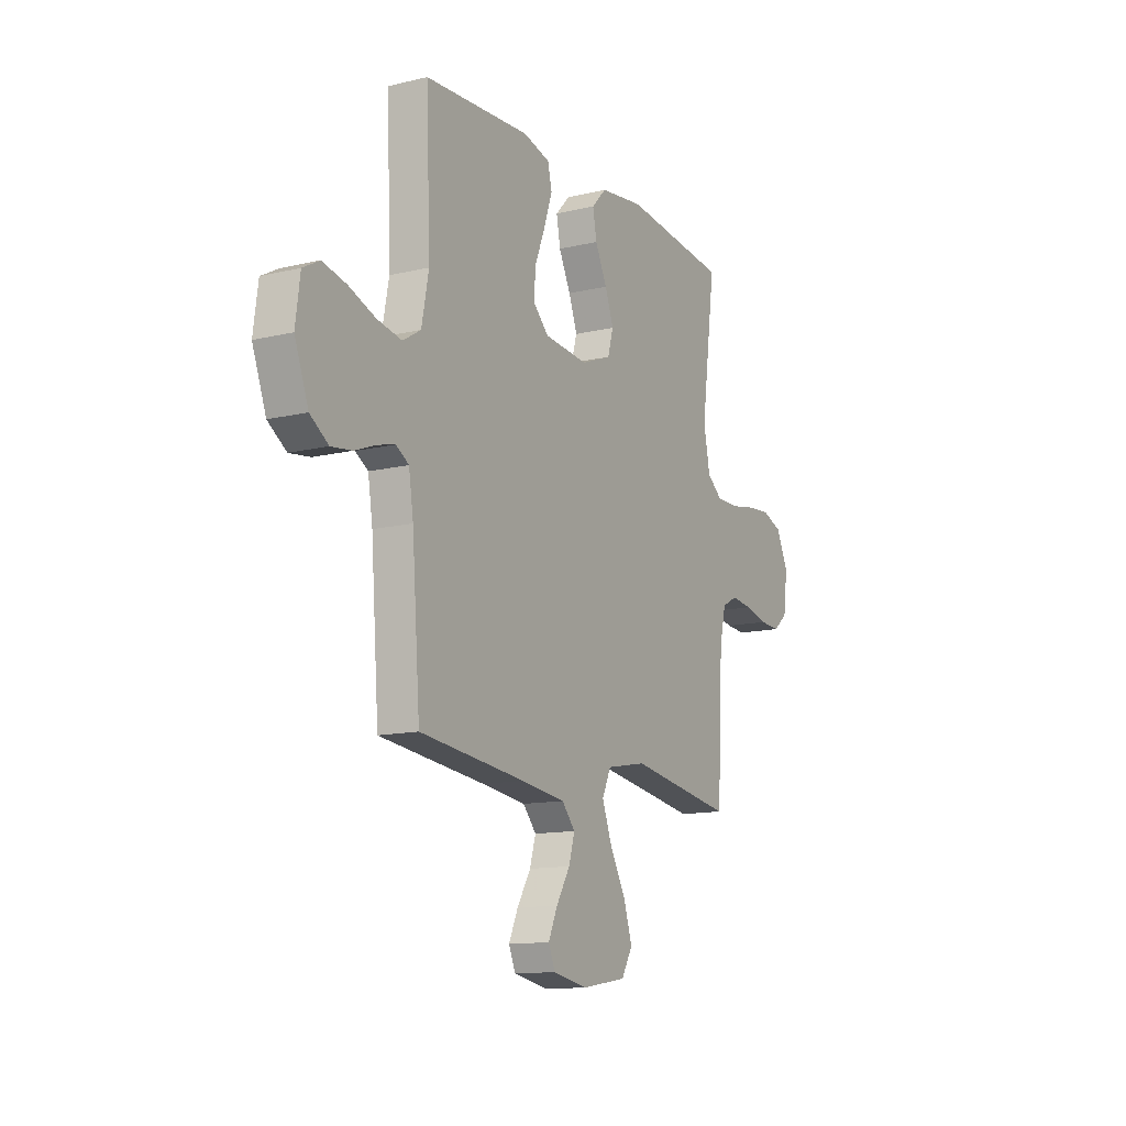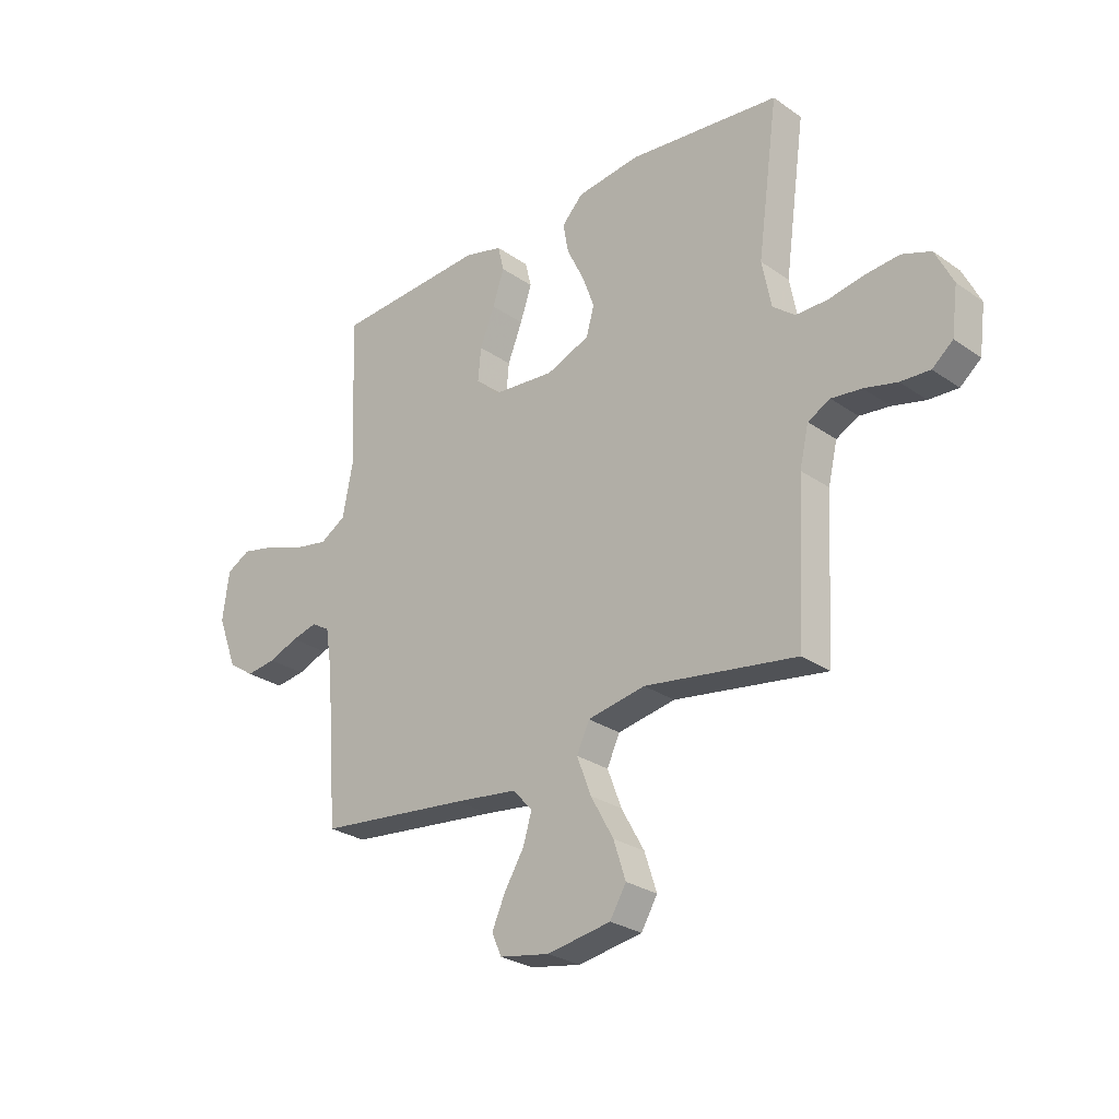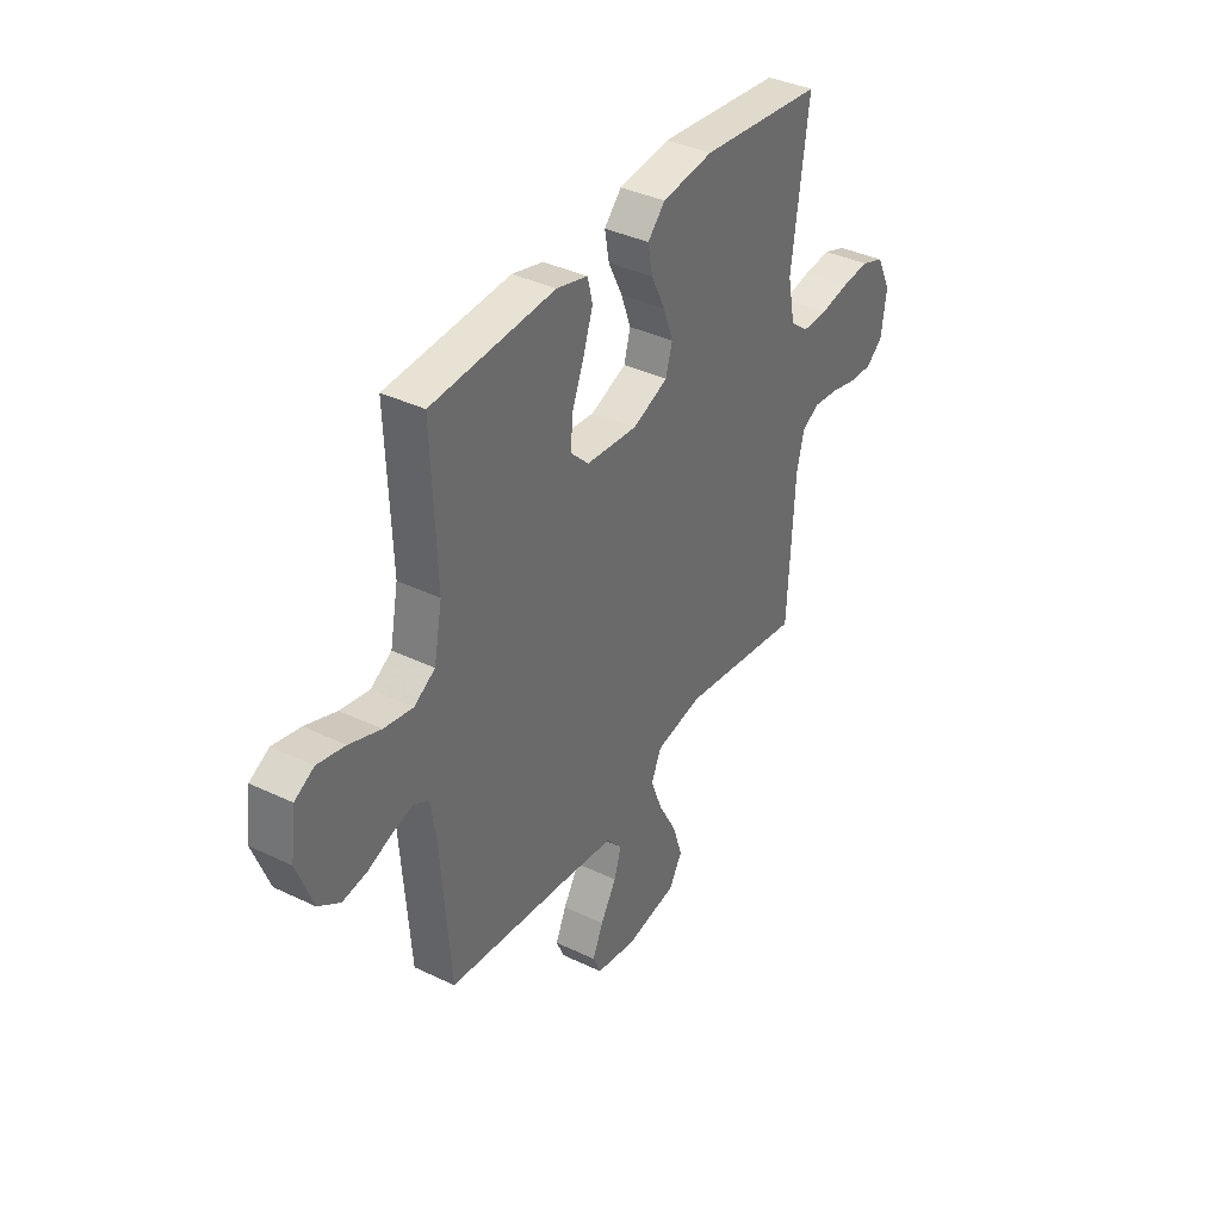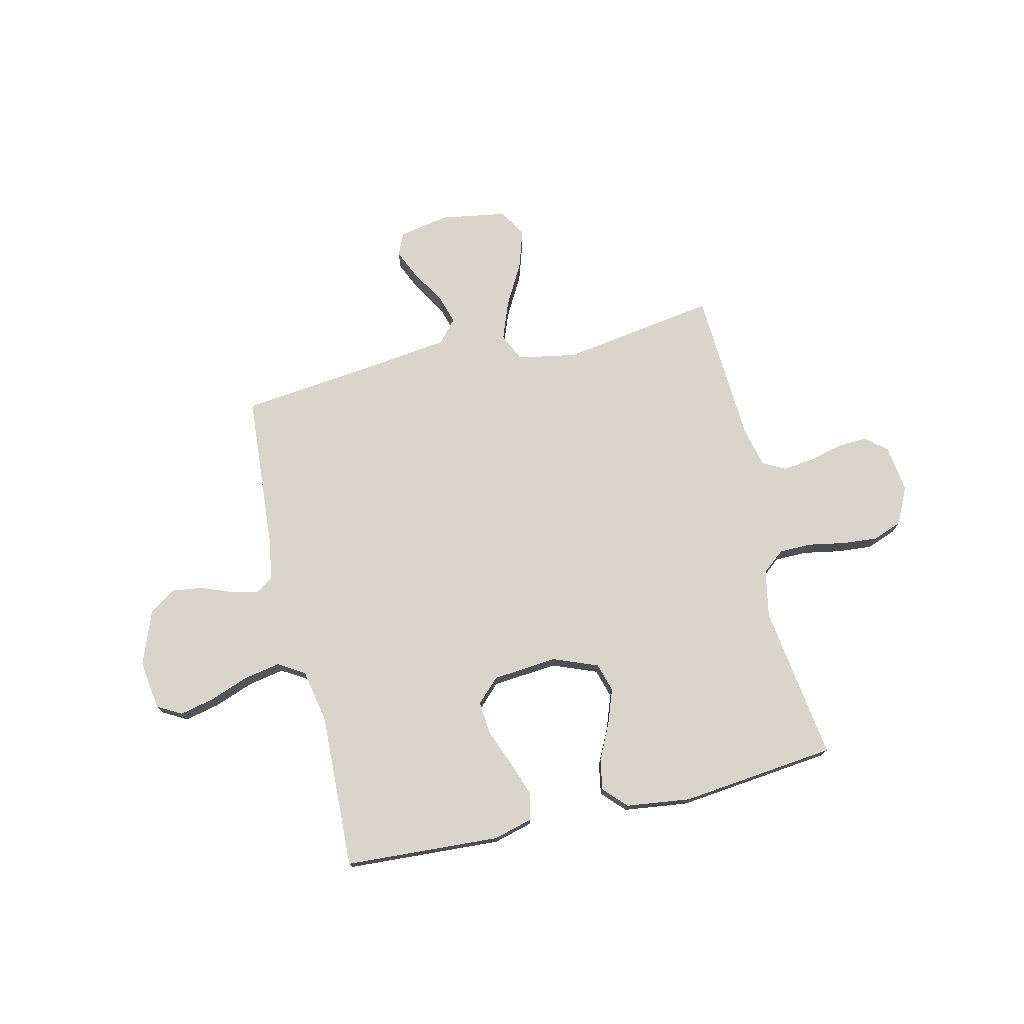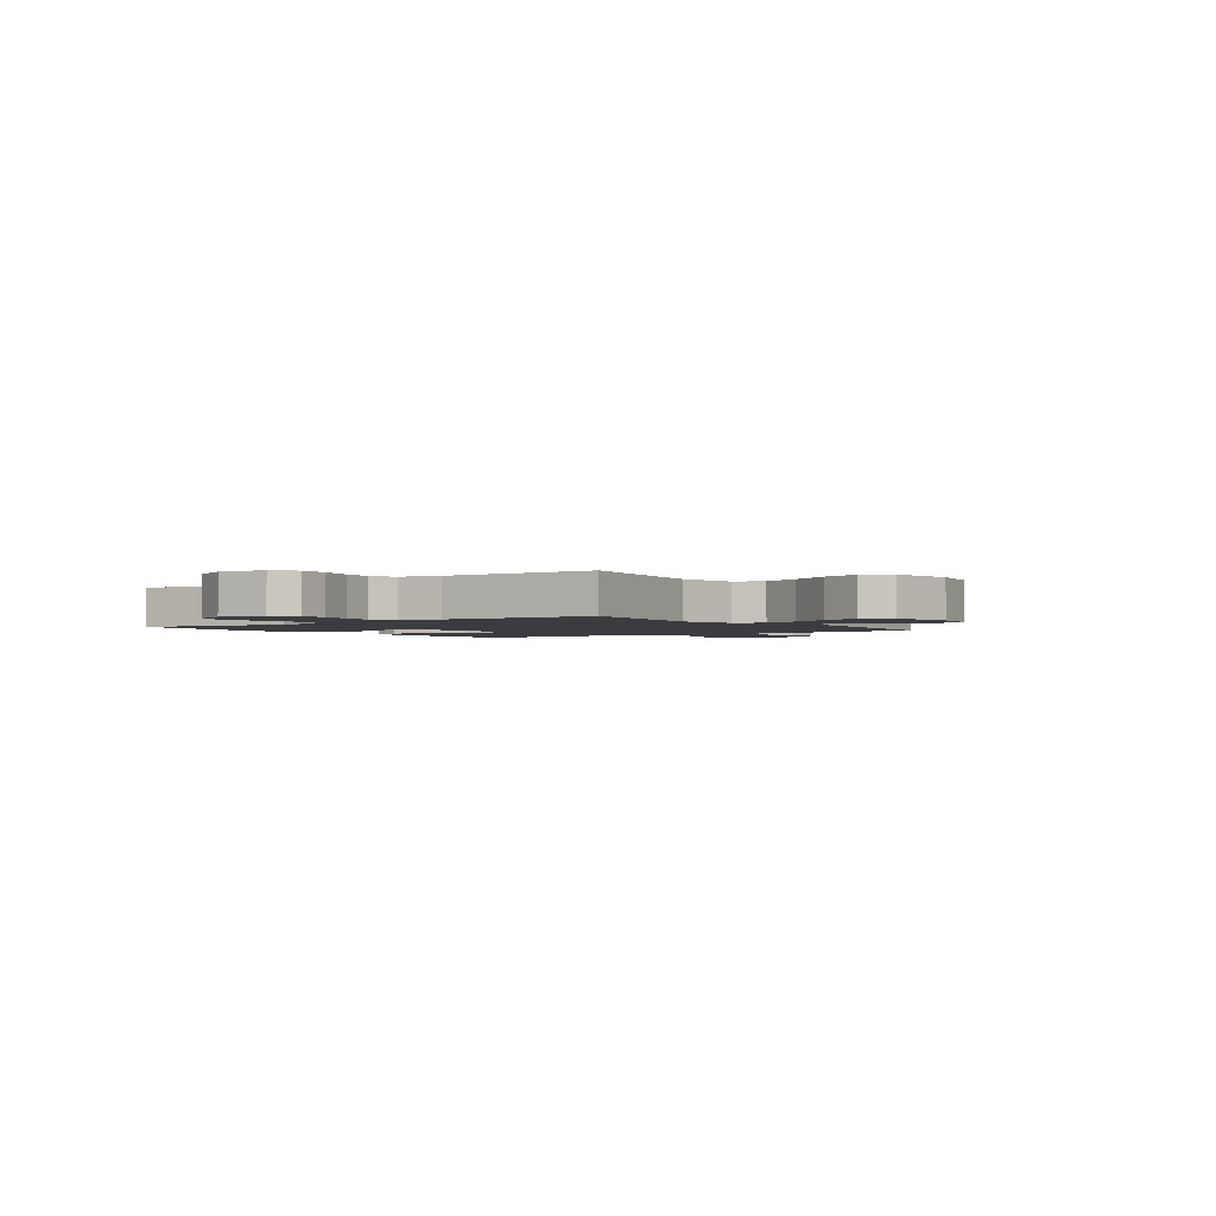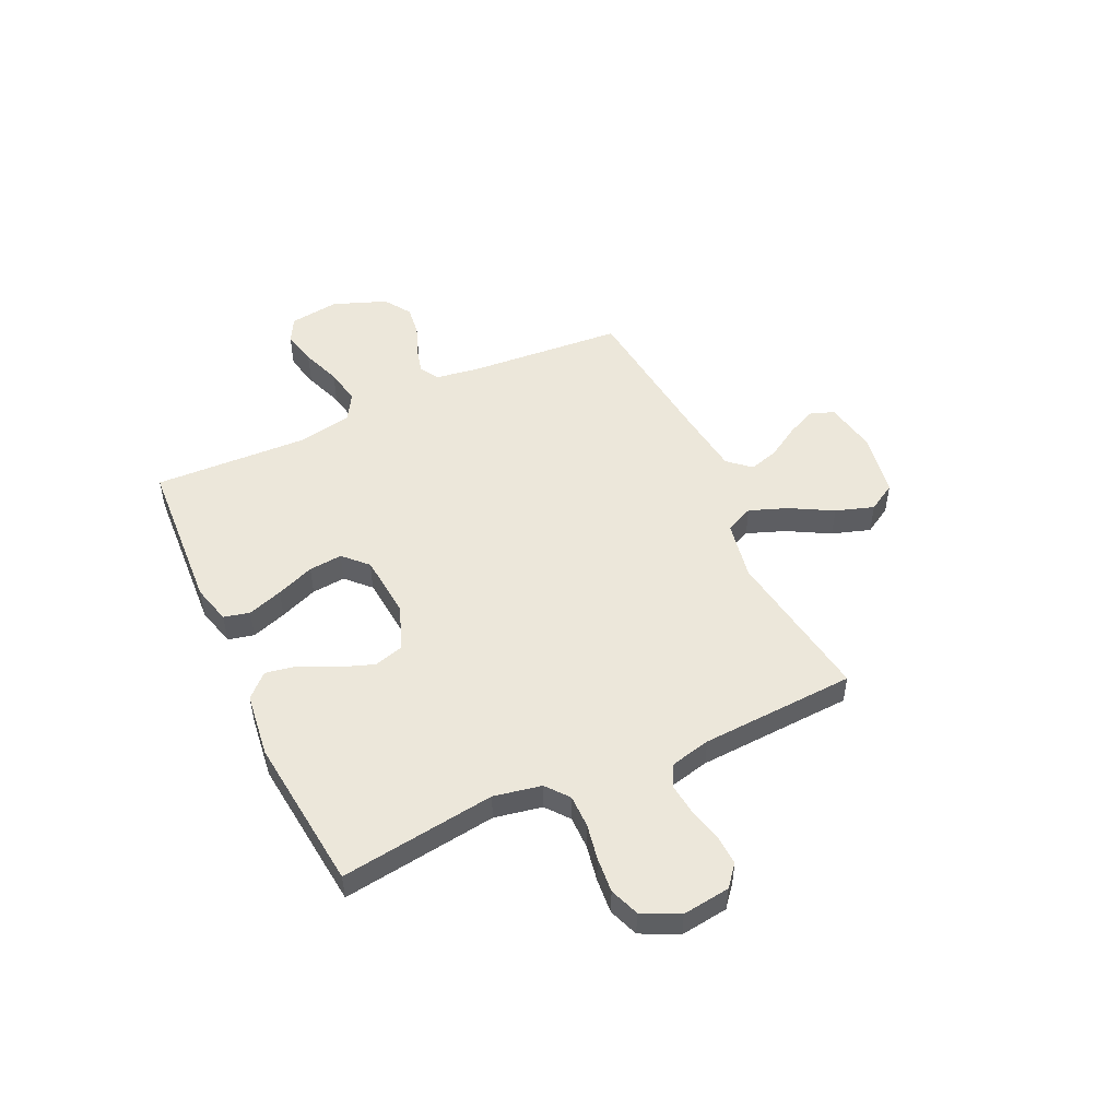
<metadata>
{"format":"obj","ext":"obj","renderer":"f3d","projection":"perspective","resolution":1024,"background":"white","views":[{"elev":-13.0,"azim":-61.3,"up":"+Z"},{"elev":-27.3,"azim":43.1,"up":"+Z"},{"elev":37.7,"azim":-58.5,"up":"+Z"},{"elev":74.5,"azim":-13.3,"up":"+Y"},{"elev":-2.1,"azim":125.8,"up":"+Y"},{"elev":50.5,"azim":65.0,"up":"+Y"}]}
</metadata>
<code>
v -0.5 0.07 -0.5
v -0.523 0.07 -0.2
v -0.536 0.07 -0.116
v -0.572 0.07 -0.094
v -0.623 0.07 -0.107
v -0.682 0.07 -0.13
v -0.741 0.07 -0.138
v -0.793 0.07 -0.103
v -0.832 0.07 0
v -0.819 0.07 0.096
v -0.772 0.07 0.122
v -0.705 0.07 0.107
v -0.629 0.07 0.079
v -0.559 0.07 0.066
v -0.508 0.07 0.097
v -0.488 0.07 0.2
v -0.5 0.07 0.5
v -0.2 0.07 0.518
v -0.124 0.07 0.498
v -0.112 0.07 0.448
v -0.135 0.07 0.38
v -0.164 0.07 0.307
v -0.17 0.07 0.242
v -0.125 0.07 0.198
v 0 0.07 0.187
v 0.086 0.07 0.221
v 0.102 0.07 0.277
v 0.078 0.07 0.343
v 0.044 0.07 0.412
v 0.033 0.07 0.472
v 0.075 0.07 0.516
v 0.2 0.07 0.532
v 0.5 0.07 0.5
v 0.459 0.07 0.2
v 0.477 0.07 0.108
v 0.521 0.07 0.073
v 0.584 0.07 0.073
v 0.654 0.07 0.086
v 0.722 0.07 0.092
v 0.779 0.07 0.071
v 0.814 0.07 0
v 0.802 0.07 -0.092
v 0.761 0.07 -0.126
v 0.703 0.07 -0.123
v 0.638 0.07 -0.107
v 0.578 0.07 -0.1
v 0.534 0.07 -0.123
v 0.516 0.07 -0.2
v 0.5 0.07 -0.5
v 0.2 0.07 -0.454
v 0.086 0.07 -0.475
v 0.061 0.07 -0.529
v 0.089 0.07 -0.603
v 0.134 0.07 -0.684
v 0.158 0.07 -0.758
v 0.126 0.07 -0.812
v 0 0.07 -0.833
v -0.099 0.07 -0.815
v -0.118 0.07 -0.771
v -0.092 0.07 -0.713
v -0.053 0.07 -0.649
v -0.036 0.07 -0.592
v -0.074 0.07 -0.549
v -0.2 0.07 -0.533
v -0.5 0 -0.5
v -0.523 0 -0.2
v -0.536 0 -0.116
v -0.572 0 -0.094
v -0.623 0 -0.107
v -0.682 0 -0.13
v -0.741 0 -0.138
v -0.793 0 -0.103
v -0.832 0 0
v -0.819 0 0.096
v -0.772 0 0.122
v -0.705 0 0.107
v -0.629 0 0.079
v -0.559 0 0.066
v -0.508 0 0.097
v -0.488 0 0.2
v -0.5 0 0.5
v -0.2 0 0.518
v -0.124 0 0.498
v -0.112 0 0.448
v -0.135 0 0.38
v -0.164 0 0.307
v -0.17 0 0.242
v -0.125 0 0.198
v 0 0 0.187
v 0.086 0 0.221
v 0.102 0 0.277
v 0.078 0 0.343
v 0.044 0 0.412
v 0.033 0 0.472
v 0.075 0 0.516
v 0.2 0 0.532
v 0.5 0 0.5
v 0.459 0 0.2
v 0.477 0 0.108
v 0.521 0 0.073
v 0.584 0 0.073
v 0.654 0 0.086
v 0.722 0 0.092
v 0.779 0 0.071
v 0.814 0 0
v 0.802 0 -0.092
v 0.761 0 -0.126
v 0.703 0 -0.123
v 0.638 0 -0.107
v 0.578 0 -0.1
v 0.534 0 -0.123
v 0.516 0 -0.2
v 0.5 0 -0.5
v 0.2 0 -0.454
v 0.086 0 -0.475
v 0.061 0 -0.529
v 0.089 0 -0.603
v 0.134 0 -0.684
v 0.158 0 -0.758
v 0.126 0 -0.812
v 0 0 -0.833
v -0.099 0 -0.815
v -0.118 0 -0.771
v -0.092 0 -0.713
v -0.053 0 -0.649
v -0.036 0 -0.592
v -0.074 0 -0.549
v -0.2 0 -0.533
f 59 60 61
f 58 59 61
f 57 58 61
f 56 57 61
f 55 56 61
f 54 55 61
f 53 54 61
f 52 53 61 62
f 51 52 62 63
f 48 49 50
f 47 48 50 51
f 43 44 45
f 42 43 45
f 41 42 45
f 40 41 45
f 39 40 45
f 38 39 45
f 37 38 45
f 36 37 45 46
f 35 36 46 47
f 32 33 34
f 31 32 34
f 30 31 34
f 29 30 34
f 28 29 34
f 27 28 34 35
f 47 51 63
f 35 47 63
f 27 35 63
f 26 27 63
f 20 21 22
f 19 20 22
f 18 19 22
f 17 18 22
f 16 17 22
f 15 16 22 23
f 14 15 23 24
f 11 12 13
f 10 11 13
f 9 10 13
f 8 9 13
f 7 8 13
f 6 7 13
f 5 6 13
f 4 5 13 14
f 14 24 25
f 4 14 25
f 3 4 25
f 64 1 2
f 26 63 64
f 25 26 64
f 3 25 64
f 2 3 64
f 125 124 123
f 125 123 122
f 125 122 121
f 125 121 120
f 125 120 119
f 125 119 118
f 125 118 117
f 126 125 117 116
f 127 126 116 115
f 114 113 112
f 115 114 112 111
f 109 108 107
f 109 107 106
f 109 106 105
f 109 105 104
f 109 104 103
f 109 103 102
f 109 102 101
f 110 109 101 100
f 111 110 100 99
f 98 97 96
f 98 96 95
f 98 95 94
f 98 94 93
f 98 93 92
f 99 98 92 91
f 127 115 111
f 127 111 99
f 127 99 91
f 127 91 90
f 86 85 84
f 86 84 83
f 86 83 82
f 86 82 81
f 86 81 80
f 87 86 80 79
f 88 87 79 78
f 77 76 75
f 77 75 74
f 77 74 73
f 77 73 72
f 77 72 71
f 77 71 70
f 77 70 69
f 78 77 69 68
f 89 88 78
f 89 78 68
f 89 68 67
f 66 65 128
f 128 127 90
f 128 90 89
f 128 89 67
f 128 67 66
f 1 65 66 2
f 2 66 67 3
f 3 67 68 4
f 4 68 69 5
f 5 69 70 6
f 6 70 71 7
f 7 71 72 8
f 8 72 73 9
f 9 73 74 10
f 10 74 75 11
f 11 75 76 12
f 12 76 77 13
f 13 77 78 14
f 14 78 79 15
f 15 79 80 16
f 16 80 81 17
f 17 81 82 18
f 18 82 83 19
f 19 83 84 20
f 20 84 85 21
f 21 85 86 22
f 22 86 87 23
f 23 87 88 24
f 24 88 89 25
f 25 89 90 26
f 26 90 91 27
f 27 91 92 28
f 28 92 93 29
f 29 93 94 30
f 30 94 95 31
f 31 95 96 32
f 32 96 97 33
f 33 97 98 34
f 34 98 99 35
f 35 99 100 36
f 36 100 101 37
f 37 101 102 38
f 38 102 103 39
f 39 103 104 40
f 40 104 105 41
f 41 105 106 42
f 42 106 107 43
f 43 107 108 44
f 44 108 109 45
f 45 109 110 46
f 46 110 111 47
f 47 111 112 48
f 48 112 113 49
f 49 113 114 50
f 50 114 115 51
f 51 115 116 52
f 52 116 117 53
f 53 117 118 54
f 54 118 119 55
f 55 119 120 56
f 56 120 121 57
f 57 121 122 58
f 58 122 123 59
f 59 123 124 60
f 60 124 125 61
f 61 125 126 62
f 62 126 127 63
f 63 127 128 64
f 64 128 65 1

</code>
